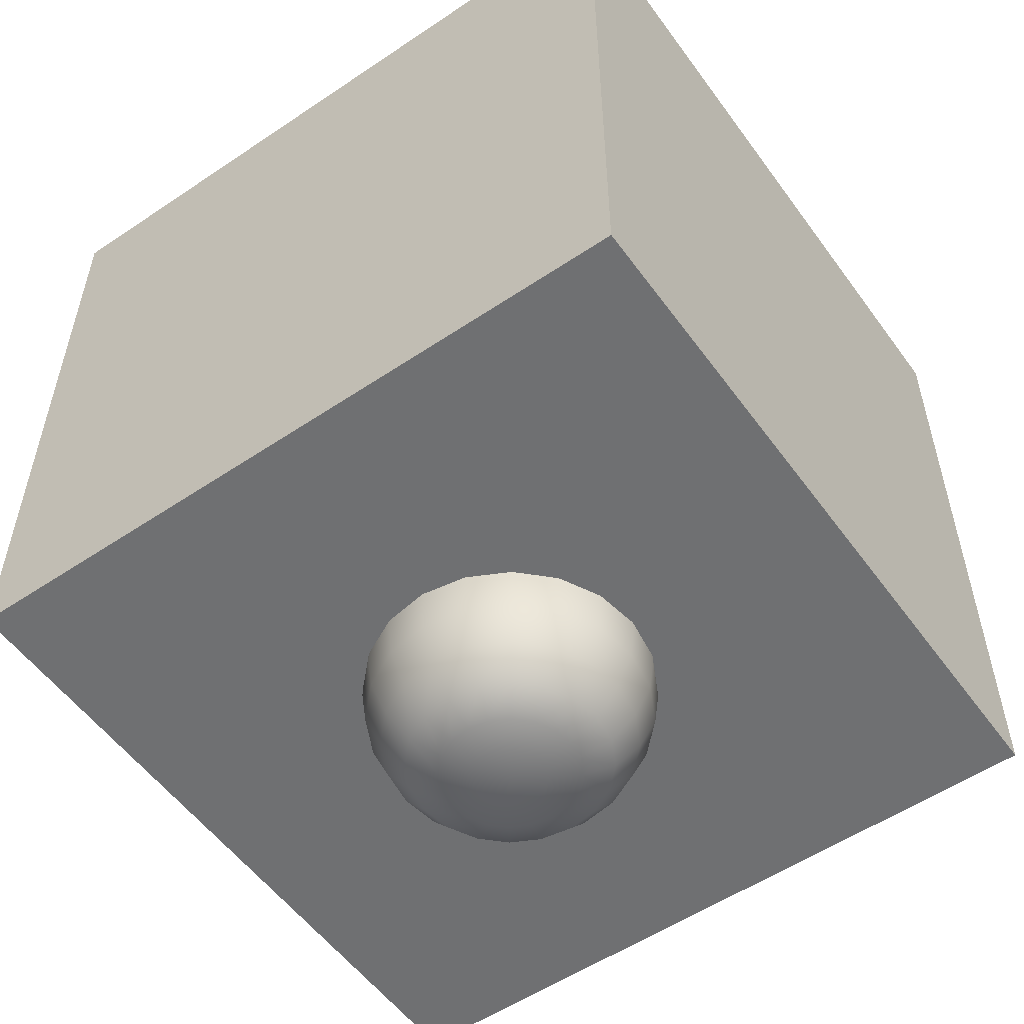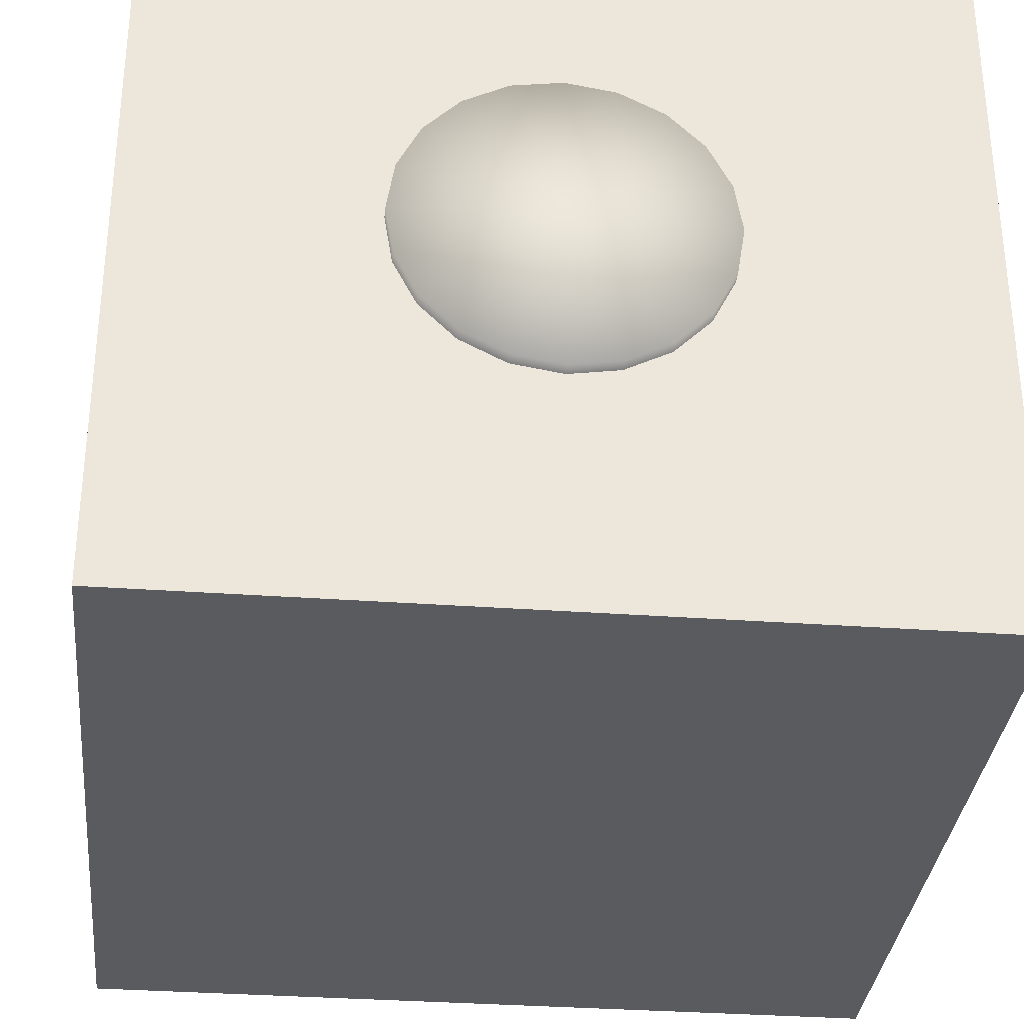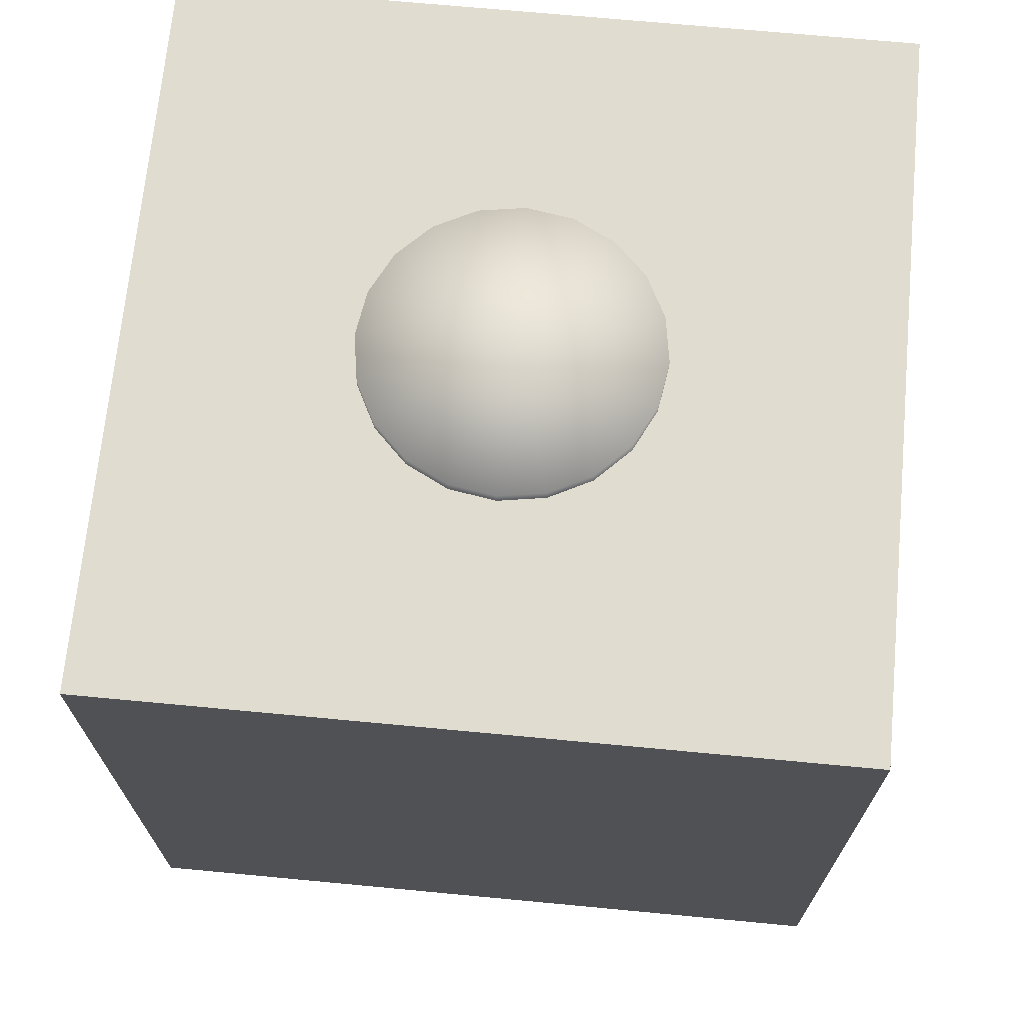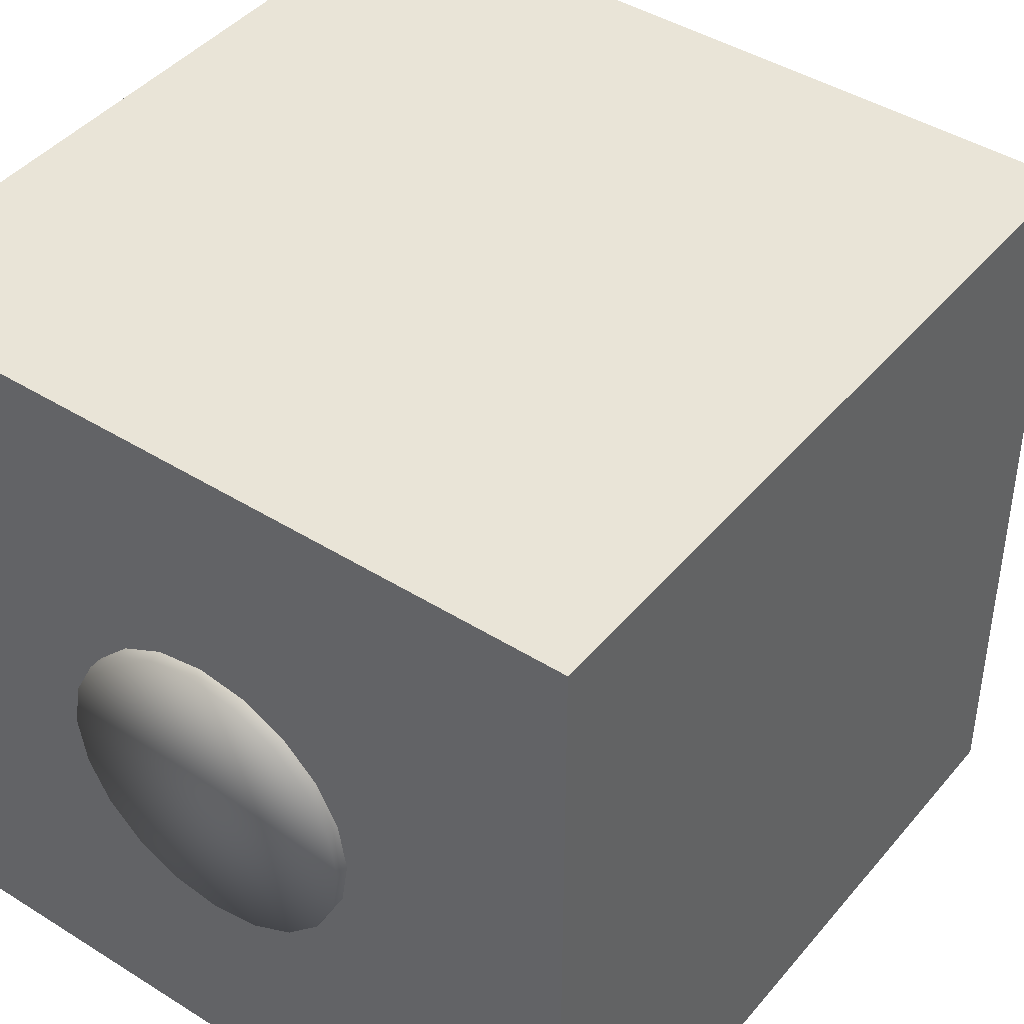
<metadata>
{"format":"obj","ext":"obj","renderer":"f3d","projection":"perspective","resolution":1024,"background":"white","views":[{"elev":-54.8,"azim":125.4,"up":"+Z"},{"elev":-33.2,"azim":-5.7,"up":"+Y"},{"elev":69.6,"azim":5.4,"up":"+Z"},{"elev":43.1,"azim":36.6,"up":"+Y"}]}
</metadata>
<code>
o Inst3D9_RefRep.299
v 0.178 0.05213 -1.342
v 0.1872 -0.005681 -1.342
v 0.09825 -0.005681 -1.358
v 0.09344 -0.03599 -1.358
v 0.178 -0.06349 -1.342
v 0.0795 -0.06343 -1.358
v 0.05781 -0.1837 -1.342
v -1e-06 -0.1929 -1.342
v -1e-06 -0.1039 -1.358
v -0.03031 -0.09912 -1.358
v -0.05781 -0.1837 -1.342
v -0.05775 -0.08518 -1.358
v -0.11 -0.1571 -1.342
v -0.0795 -0.06343 -1.358
v -0.1514 -0.1157 -1.342
v -0.09344 -0.03599 -1.358
v -0.178 -0.06349 -1.342
v -0.09825 -0.005681 -1.358
v -0.178 0.05213 -1.342
v -0.1514 0.1043 -1.342
v -0.0795 0.05207 -1.358
v -0.05775 0.07382 -1.358
v -0.11 0.1458 -1.342
v -0.05781 0.1723 -1.342
v -0.03031 0.08776 -1.358
v -1e-06 0.1815 -1.342
v -1e-06 0.09257 -1.358
v 0.05781 0.1723 -1.342
v 0.11 0.1458 -1.342
v 0.05775 0.07382 -1.358
v 0.1514 0.1043 -1.342
v 0.0795 0.05207 -1.358
v 0.09344 0.02463 -1.358
v 0.2618 -0.09074 -1.306
v 0.2227 -0.1674 -1.306
v 0.1514 -0.1157 -1.342
v 0.11 -0.1571 -1.342
v -0.08506 -0.2675 -1.306
v -0.1618 -0.2284 -1.306
v -0.2227 -0.1674 -1.306
v -0.1872 -0.005681 -1.342
v -0.2753 -0.005681 -1.306
v -0.2618 0.07938 -1.306
v -0.2227 0.1561 -1.306
v -0.08506 0.2561 -1.306
v -1e-06 0.2696 -1.306
v 0.08506 0.2561 -1.306
v 0.1617 0.217 -1.306
v 0.2227 0.1561 -1.306
v 0.2618 0.07938 -1.306
v 0.2752 -0.005681 -1.306
v 0.3427 -0.005681 -1.226
v 0.3259 -0.1116 -1.226
v 0.2772 -0.2071 -1.226
v 0.1617 -0.2284 -1.306
v -0.3427 -0.005681 -1.226
v -0.3259 0.1002 -1.226
v -0.2773 0.1958 -1.226
v -0.2014 0.2716 -1.226
v -0.1618 0.217 -1.306
v -1e-06 0.337 -1.226
v 0.1059 0.3203 -1.226
v 0.2014 0.2716 -1.226
v 0.2772 0.1958 -1.226
v 0.3259 0.1002 -1.226
v 0.3686 -0.1254 -1.126
v 0.3136 -0.2335 -1.126
v 0.2014 -0.2829 -1.226
v 0.2278 -0.3192 -1.126
v 0.1197 -0.3743 -1.126
v -1e-06 -0.3932 -1.126
v -1e-06 -0.3484 -1.226
v -0.1059 -0.3316 -1.226
v -0.1198 -0.3743 -1.126
v -0.2014 -0.2829 -1.226
v -0.2278 -0.3192 -1.126
v -0.3259 -0.1116 -1.226
v -0.3686 -0.1254 -1.126
v -0.3876 -0.005681 -1.126
v -0.3686 0.1141 -1.126
v -0.1198 0.3629 -1.126
v -1e-06 0.3819 -1.126
v 0.1197 0.3629 -1.126
v 0.2278 0.3079 -1.126
v 0.3136 0.2221 -1.126
v 0.3686 0.1141 -1.126
v -1e-06 0.3943 -1.026
v 0.1236 0.3747 -1.026
v 0.2351 0.3179 -1.026
v 0.3236 0.2294 -1.026
v 0.3804 0.1179 -1.026
v 0.4 -0.005681 -1.026
v 0.3804 -0.1292 -1.026
v -0.4 -0.005681 -1.026
v -0.4 -0.005682 0.7542
v -0.3804 0.1179 -1.026
v -0.3804 0.1179 0.7542
v -0.3236 0.2294 -1.026
v -0.3236 0.2294 0.7542
v -0.2351 0.3179 -1.026
v -0.2351 0.3179 0.7542
v -0.1236 0.3747 -1.026
v 0.1236 0.3747 0.7542
v 0.2351 0.3179 0.7542
v 0.3804 0.1179 0.7542
v 0.4 -0.005682 0.7542
v 0.3236 -0.2407 -1.026
v 0.3236 -0.2407 0.7542
v 0.2351 -0.3292 -1.026
v 0.2351 -0.3292 0.7542
v -0.3236 -0.2407 1.034
v -0.3804 -0.1292 1.034
v -0.3804 -0.1292 0.8942
v -0.4 -0.005682 0.8942
v -0.4 -0.005682 1.034
v -0.3804 0.1179 1.034
v -0.3236 0.2294 1.034
v -0.3236 0.2294 0.8942
v -1e-06 0.3943 0.8942
v -1e-06 0.3943 1.034
v 0.1236 0.3747 0.8942
v 0.1236 0.3747 1.034
v 0.2351 0.3179 1.034
v 0.2351 0.3179 0.8942
v 0.3236 0.2294 0.8942
v 0.3236 0.2294 1.034
v 0.3804 0.1179 0.8942
v 0.3804 0.1179 1.034
v 0.4 -0.005682 0.8942
v 0.4 -0.005682 1.034
v 0.3804 -0.1292 0.8942
v 0.3236 -0.2407 0.8942
v 0.3236 -0.2407 1.034
v 0.2351 -0.3292 0.8942
v -0.2549 -0.08968 0.8301
v -0.268 -0.005682 0.8301
v -0.2549 0.07832 0.8301
v -0.2168 0.1542 0.8301
v -0.1575 0.2143 0.8301
v -0.1236 0.3747 0.7542
v -0.08281 0.2529 0.8301
v 0.08281 0.2529 0.8301
v 0.1575 0.2143 0.8301
v 0.2168 0.1542 0.8301
v 0.3236 0.2294 0.7542
v 0.2549 0.07832 0.8301
v 0.2549 -0.08968 0.8301
v 0.2168 -0.1656 0.8301
v 0.1236 -0.3861 0.7542
v 0.08281 -0.2643 0.8301
v -1e-06 -0.4057 0.7542
v -1e-06 -0.2777 0.8301
v -0.1236 -0.3861 0.7542
v 0.2549 0.07832 0.8781
v 0.268 -0.005682 0.8781
v 0.268 -0.005682 0.8301
v -1e-06 -0.2777 0.8781
v -0.08281 -0.2643 0.8781
v -0.08281 -0.2643 0.8301
v -0.1236 -0.3861 1.034
v -0.2351 -0.3292 1.034
v -0.2351 -0.3292 0.8942
v -1e-06 -0.005681 -1.366
v 0.2168 0.1542 0.8781
v 0.1575 0.2143 0.8781
v 0.08281 0.2529 0.8781
v -0.08281 0.2529 0.8781
v -1e-06 0.2663 0.8781
v -1e-06 0.2663 0.8301
v -0.09344 0.02463 -1.358
v -0.2168 0.1542 0.8781
v -0.1575 0.2143 0.8781
v 0.03031 -0.09912 -1.358
v 0.05775 -0.08518 -1.358
v 0.2351 -0.3292 1.034
v 0.1236 -0.3861 1.034
v 0.1236 -0.3861 0.8942
v -0.2549 -0.08968 0.8781
v -1e-06 -0.005682 1.034
v 0.3804 -0.1292 1.034
v -0.2168 -0.1656 0.8781
v -0.3236 -0.2407 0.8942
v -0.268 -0.005682 0.8781
v -0.2351 0.3179 0.8942
v -0.1236 0.3747 0.8942
v 0.2168 -0.1656 0.8781
v 0.2549 -0.08968 0.8781
v -0.4838 0.4358 0.6461
v -0.4838 0.4358 0.4893
v -0.2938 0.2456 0.2877
v -0.4414 0.4781 0.6461
v -0.2938 0.2456 0.6461
v 0.2937 0.2456 0.6461
v 0.2937 0.2456 0.2877
v 0.4838 0.4358 0.4893
v 0.2513 0.2881 0.2877
v 0.4414 0.4781 0.4893
v -0.4908 -0.3511 0.6461
v -0.4539 -0.3984 0.6461
v -0.2844 -0.2659 0.6461
v -0.4908 -0.3511 0.4893
v -0.3214 -0.2187 0.6461
v -0.4539 -0.3984 0.4893
v 0.4539 -0.3984 0.6462
v 0.4539 -0.3984 0.4893
v 0.4908 -0.3511 0.4893
v 0.1575 -0.2257 0.8301
v -0.1575 -0.2257 0.8301
v 0.1575 -0.2257 0.8781
v -0.2168 -0.1656 0.8301
v 0.08281 -0.2643 0.8781
v -0.1575 -0.2257 0.8781
v -0.1236 -0.3861 -1.026
v -1e-06 -0.4057 -1.026
v -0.2351 0.3179 1.034
v -0.2513 0.2881 0.2877
v 0.4838 0.4358 0.6461
v 0.4414 0.4781 0.6461
v -0.2844 -0.2659 0.2877
v 0.4908 -0.3511 0.6462
v 0.03031 0.08776 -1.358
v -1e-06 -0.2809 -1.306
v -0.2618 -0.09074 -1.306
v 0.1059 -0.3316 -1.226
v 0.08506 -0.2675 -1.306
v -0.2773 -0.2071 -1.226
v -0.1059 0.3203 -1.226
v 0.3876 -0.005681 -1.126
v -0.3136 0.2221 -1.126
v -0.2351 -0.3292 -1.026
v -0.3236 -0.2407 -1.026
v -0.3136 -0.2335 -1.126
v -0.3804 -0.1292 -1.026
v -0.2278 0.3079 -1.126
v -0.3236 -0.2407 0.7542
v -0.3804 -0.1292 0.7542
v -1e-06 0.3943 0.7542
v 0.3804 -0.1292 0.7542
v -0.1236 0.3747 1.034
v -0.2351 -0.3292 0.7542
v -0.2549 0.07832 0.8781
v 0.1236 -0.3861 -1.026
v -1e-06 -0.4057 0.8942
v -0.4414 0.4781 0.4893
v 0.2513 0.2881 0.6461
v -0.3214 -0.2187 0.2877
v 0.2844 -0.2659 0.6462
v 0.2844 -0.2659 0.2877
v 0.3214 -0.2187 0.2877
v -0.1236 -0.3861 0.8942
v -0.3804 0.1179 0.8942
v -0.2513 0.2881 0.6461
v -1e-06 -0.4057 1.034
v 0.3214 -0.2187 0.6462
f 1 2 3
f 3 2 4
f 2 5 4
f 4 5 6
f 7 8 9
f 10 11 12
f 12 13 14
f 14 15 16
f 16 17 18
f 19 20 21
f 21 20 22
f 20 23 22
f 23 24 25
f 24 26 27
f 28 29 30
f 29 31 32
f 32 31 33
f 31 1 33
f 34 35 36
f 36 35 37
f 11 38 13
f 13 39 15
f 15 40 17
f 41 42 19
f 19 43 20
f 43 44 20
f 20 44 23
f 24 45 26
f 46 47 28
f 47 48 29
f 49 50 1
f 51 52 34
f 52 53 34
f 34 53 35
f 35 54 55
f 42 56 43
f 57 58 44
f 58 59 60
f 61 62 47
f 63 64 49
f 49 64 50
f 64 65 50
f 53 66 54
f 66 67 54
f 54 67 68
f 67 69 68
f 70 71 72
f 72 71 73
f 73 74 75
f 74 76 75
f 77 78 56
f 56 79 57
f 57 80 58
f 81 82 61
f 82 83 62
f 63 84 64
f 85 86 65
f 87 88 83
f 84 89 85
f 89 90 85
f 85 90 86
f 90 91 86
f 92 93 66
f 94 95 96
f 96 97 98
f 98 99 100
f 99 101 100
f 100 101 102
f 88 103 89
f 103 104 89
f 91 105 92
f 105 106 92
f 107 108 109
f 108 110 109
f 111 112 113
f 113 112 114
f 112 115 114
f 116 117 118
f 119 120 121
f 120 122 121
f 122 123 124
f 125 126 127
f 127 128 129
f 128 130 129
f 129 130 131
f 132 133 134
f 135 136 95
f 95 136 97
f 136 137 97
f 138 139 101
f 101 139 140
f 139 141 140
f 103 142 104
f 142 143 104
f 143 144 145
f 144 146 105
f 105 146 106
f 147 148 108
f 149 150 151
f 150 152 151
f 151 152 153
f 154 155 156
f 157 158 159
f 160 161 162
f 32 163 30
f 164 154 146
f 165 164 144
f 166 165 143
f 27 163 25
f 167 168 169
f 22 163 21
f 163 18 170
f 171 172 139
f 9 163 173
f 173 163 174
f 14 163 12
f 163 10 12
f 175 176 177
f 163 16 18
f 135 178 136
f 179 122 120
f 179 133 180
f 160 179 161
f 179 116 115
f 116 179 117
f 178 181 182
f 183 178 113
f 172 171 118
f 167 172 184
f 168 167 185
f 166 168 119
f 164 165 124
f 186 187 131
f 188 189 190
f 191 188 192
f 193 194 195
f 194 196 197
f 198 199 200
f 201 198 202
f 198 201 203
f 204 205 206
f 2 1 50
f 149 110 207
f 156 146 154
f 159 152 157
f 147 156 155
f 208 159 158
f 148 147 187
f 150 207 209
f 135 210 181
f 152 150 211
f 210 208 212
f 213 214 151
f 215 117 179
f 162 182 181
f 182 113 178
f 113 114 183
f 134 177 211
f 121 124 165
f 190 192 188
f 216 190 189
f 195 217 193
f 197 218 217
f 219 200 199
f 206 220 204
f 37 7 173
f 173 7 9
f 8 11 10
f 11 13 12
f 15 17 16
f 17 41 18
f 18 41 170
f 41 19 170
f 170 19 21
f 22 23 25
f 25 24 27
f 26 28 221
f 221 28 30
f 30 29 32
f 51 34 5
f 5 34 36
f 35 55 37
f 8 222 11
f 38 39 13
f 39 40 15
f 40 223 17
f 223 42 41
f 42 43 19
f 23 60 24
f 48 49 31
f 31 49 1
f 54 68 55
f 68 224 225
f 225 224 222
f 38 73 39
f 226 77 223
f 77 56 42
f 56 57 43
f 43 57 44
f 44 58 60
f 60 59 45
f 227 61 46
f 46 61 47
f 48 63 49
f 86 228 52
f 228 66 53
f 68 69 224
f 75 76 226
f 79 80 57
f 80 229 58
f 58 229 59
f 83 84 63
f 64 85 65
f 230 231 232
f 231 233 78
f 233 94 79
f 94 96 80
f 229 98 234
f 98 100 234
f 100 102 81
f 81 102 82
f 102 87 82
f 82 87 83
f 86 91 228
f 228 92 66
f 66 93 67
f 67 107 69
f 231 235 233
f 235 236 233
f 233 236 94
f 236 95 94
f 95 97 96
f 97 99 98
f 101 140 102
f 140 237 87
f 87 237 88
f 237 103 88
f 89 104 90
f 104 145 90
f 90 145 91
f 92 106 93
f 106 238 93
f 93 238 107
f 238 108 107
f 182 111 113
f 185 239 119
f 239 120 119
f 121 122 124
f 124 123 125
f 126 128 127
f 130 180 131
f 131 180 132
f 133 175 134
f 208 210 235
f 97 137 99
f 137 138 99
f 99 138 101
f 140 141 237
f 237 169 103
f 146 156 106
f 106 156 238
f 238 147 108
f 108 148 110
f 148 207 110
f 207 150 149
f 159 208 240
f 4 163 3
f 155 187 147
f 153 240 230
f 213 230 76
f 163 22 25
f 186 209 207
f 133 179 175
f 175 179 176
f 21 163 170
f 163 6 174
f 16 163 14
f 241 171 138
f 109 242 70
f 183 241 137
f 181 178 135
f 178 183 136
f 149 151 214
f 163 9 10
f 212 181 210
f 214 213 74
f 122 179 123
f 179 128 126
f 130 179 180
f 112 179 115
f 181 212 162
f 157 211 177
f 241 183 114
f 158 157 243
f 155 154 127
f 189 244 216
f 191 244 189
f 245 193 217
f 196 245 218
f 217 195 197
f 199 203 219
f 203 201 246
f 247 248 205
f 248 249 206
f 3 33 1
f 51 50 65
f 232 76 230
f 231 230 240
f 182 162 161
f 162 250 160
f 146 144 164
f 144 143 165
f 230 213 153
f 142 169 168
f 139 138 171
f 70 69 109
f 137 136 183
f 71 70 242
f 177 243 157
f 114 251 241
f 251 118 171
f 184 185 167
f 124 125 164
f 131 132 186
f 125 127 154
f 250 162 212
f 192 252 191
f 189 188 191
f 217 218 245
f 218 197 196
f 197 195 194
f 200 202 198
f 202 246 201
f 246 219 203
f 220 206 249
f 5 36 6
f 6 36 174
f 36 37 174
f 174 37 173
f 9 8 10
f 13 15 14
f 27 26 221
f 51 2 50
f 2 51 5
f 37 55 7
f 55 225 7
f 7 225 8
f 225 222 8
f 222 38 11
f 17 223 41
f 44 60 23
f 60 45 24
f 45 46 26
f 26 46 28
f 28 47 29
f 29 48 31
f 65 52 51
f 53 54 35
f 55 68 225
f 224 72 222
f 222 72 38
f 72 73 38
f 73 75 39
f 39 75 40
f 75 226 40
f 40 226 223
f 223 77 42
f 59 227 45
f 45 227 46
f 47 62 48
f 62 63 48
f 52 228 53
f 69 70 224
f 224 70 72
f 71 74 73
f 76 232 226
f 226 232 77
f 232 78 77
f 78 79 56
f 229 234 59
f 59 234 227
f 234 81 227
f 227 81 61
f 61 82 62
f 62 83 63
f 84 85 64
f 232 231 78
f 78 233 79
f 79 94 80
f 80 96 229
f 96 98 229
f 234 100 81
f 83 88 84
f 88 89 84
f 91 92 228
f 93 107 67
f 107 109 69
f 240 235 231
f 102 140 87
f 145 105 91
f 161 111 182
f 114 115 251
f 115 116 251
f 251 116 118
f 118 117 184
f 117 215 184
f 184 215 185
f 215 239 185
f 123 126 125
f 180 133 132
f 235 210 236
f 210 135 236
f 236 135 95
f 141 169 237
f 169 142 103
f 104 143 145
f 145 144 105
f 156 147 238
f 152 159 153
f 153 159 240
f 6 163 4
f 163 33 3
f 33 163 32
f 163 221 30
f 158 212 208
f 187 186 148
f 221 163 27
f 168 166 142
f 179 253 176
f 172 167 141
f 209 211 150
f 110 149 242
f 176 253 243
f 211 157 152
f 242 214 71
f 253 160 250
f 151 153 213
f 215 179 239
f 239 179 120
f 123 179 126
f 128 179 130
f 253 179 160
f 179 111 161
f 111 179 112
f 171 241 251
f 211 209 134
f 209 186 132
f 165 166 121
f 154 164 125
f 212 158 250
f 187 155 129
f 244 191 252
f 254 247 204
f 249 254 220
f 52 65 86
f 235 240 208
f 76 74 213
f 143 142 166
f 169 141 167
f 207 148 186
f 141 139 172
f 177 134 175
f 138 137 241
f 242 109 110
f 243 177 176
f 214 242 149
f 74 71 214
f 250 243 253
f 118 184 172
f 243 250 158
f 185 119 168
f 119 121 166
f 132 134 209
f 129 131 187
f 127 129 155
f 252 216 244
f 203 199 198
f 205 204 247
f 204 220 254
f 206 205 248
o Cube
v 1 -1 -1
v 1 -1 1
v -1 -1 1
v -1 -1 -1
v 1 1 -1
v 1 1 1
v -1 1 1
v -1 1 -1
f 255 256 257 258
f 259 262 261 260
f 255 259 260 256
f 256 260 261 257
f 257 261 262 258
f 259 255 258 262

</code>
